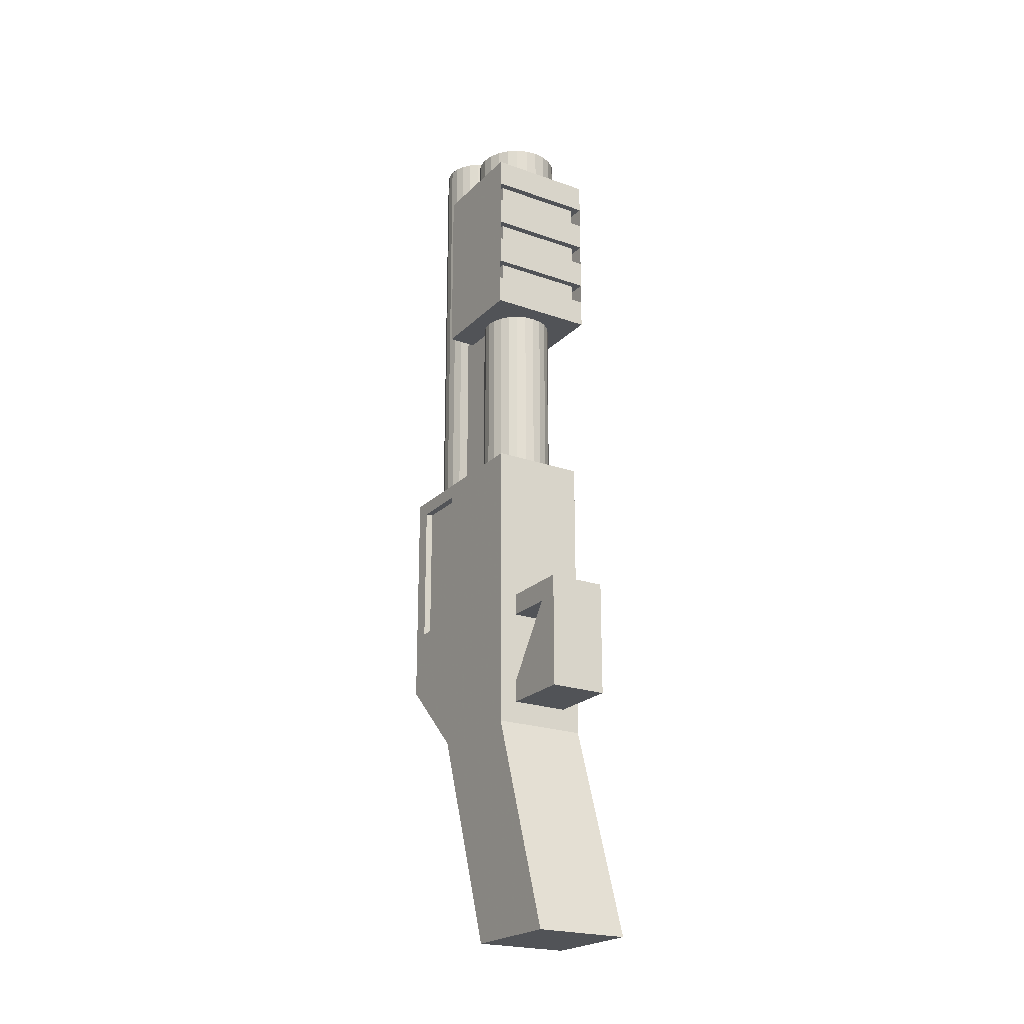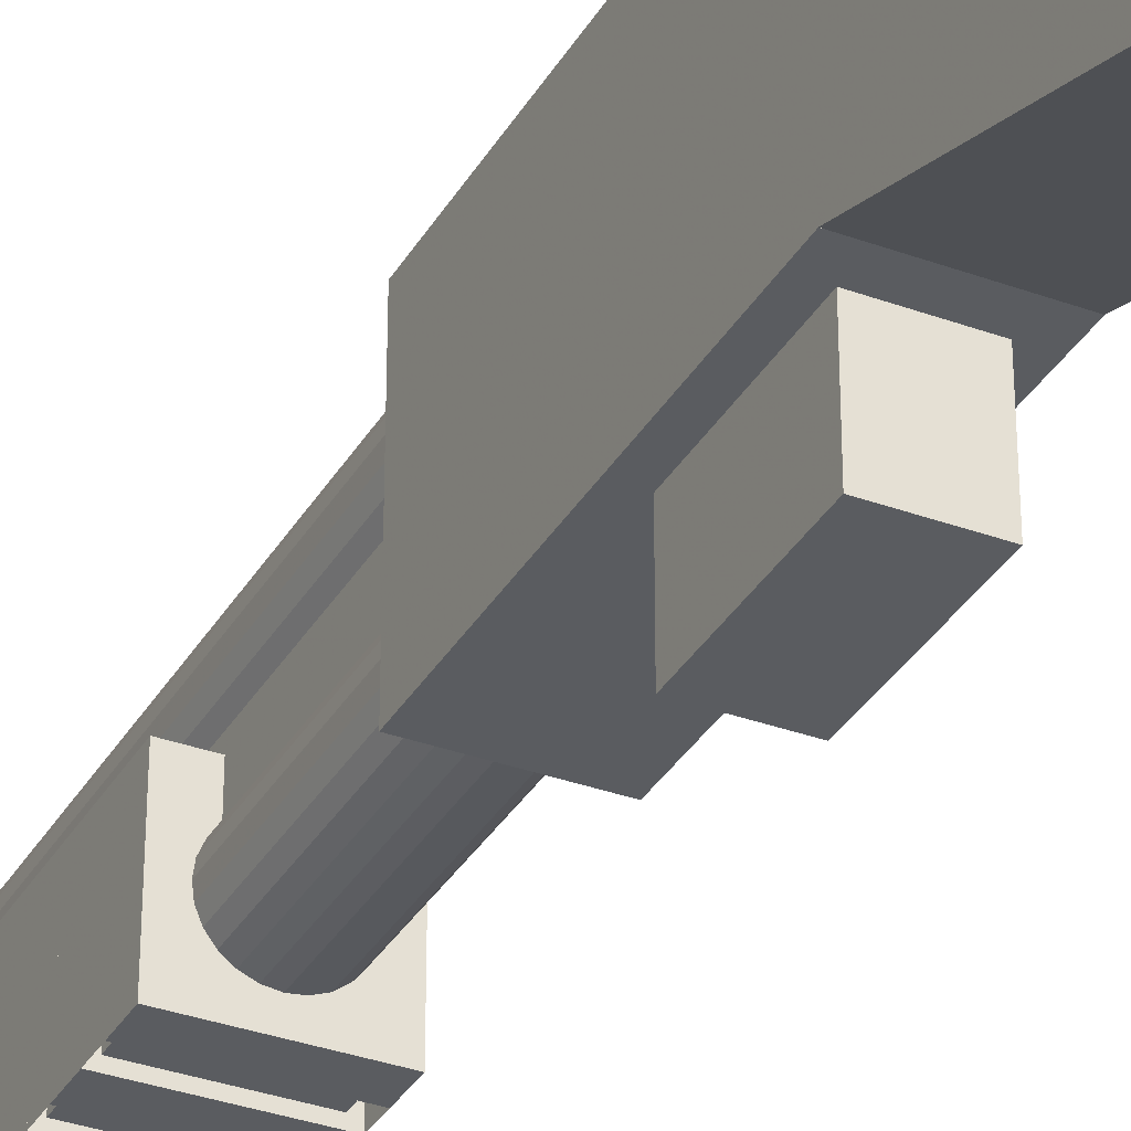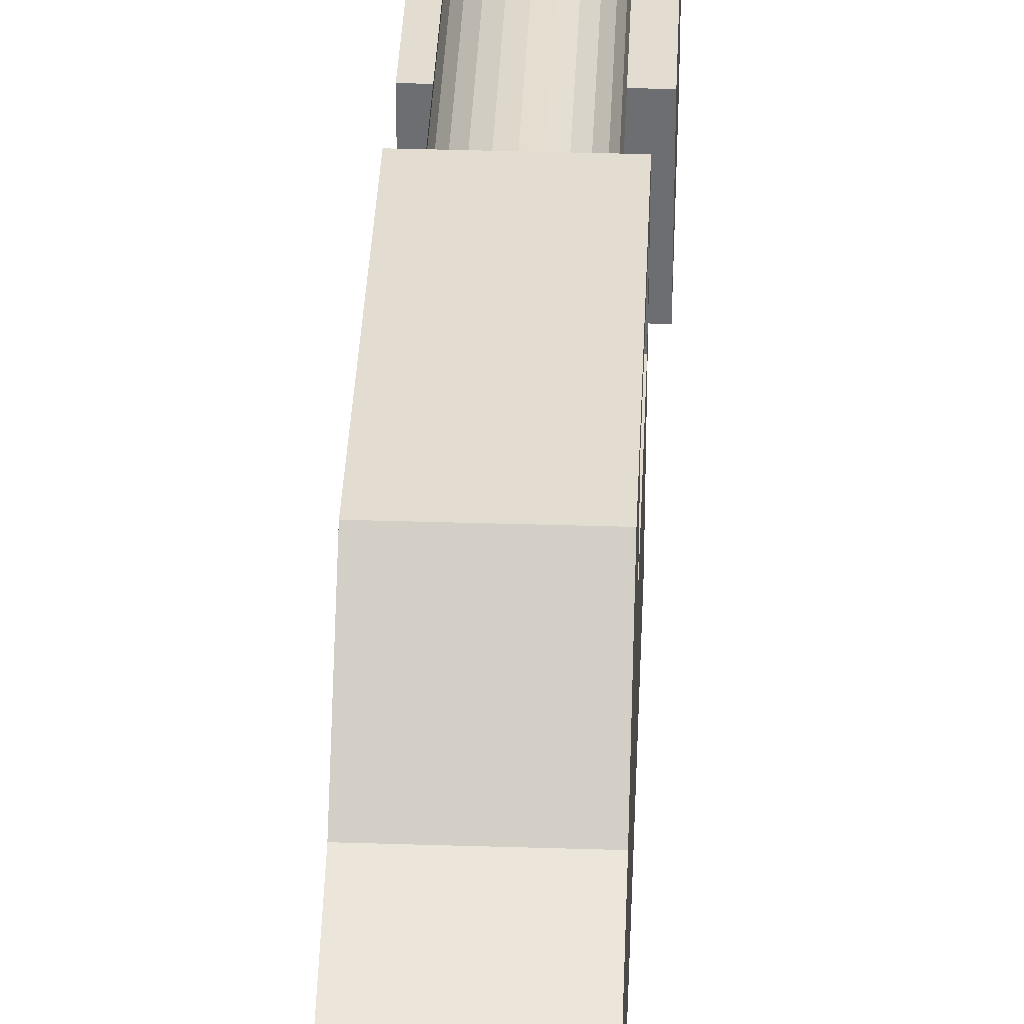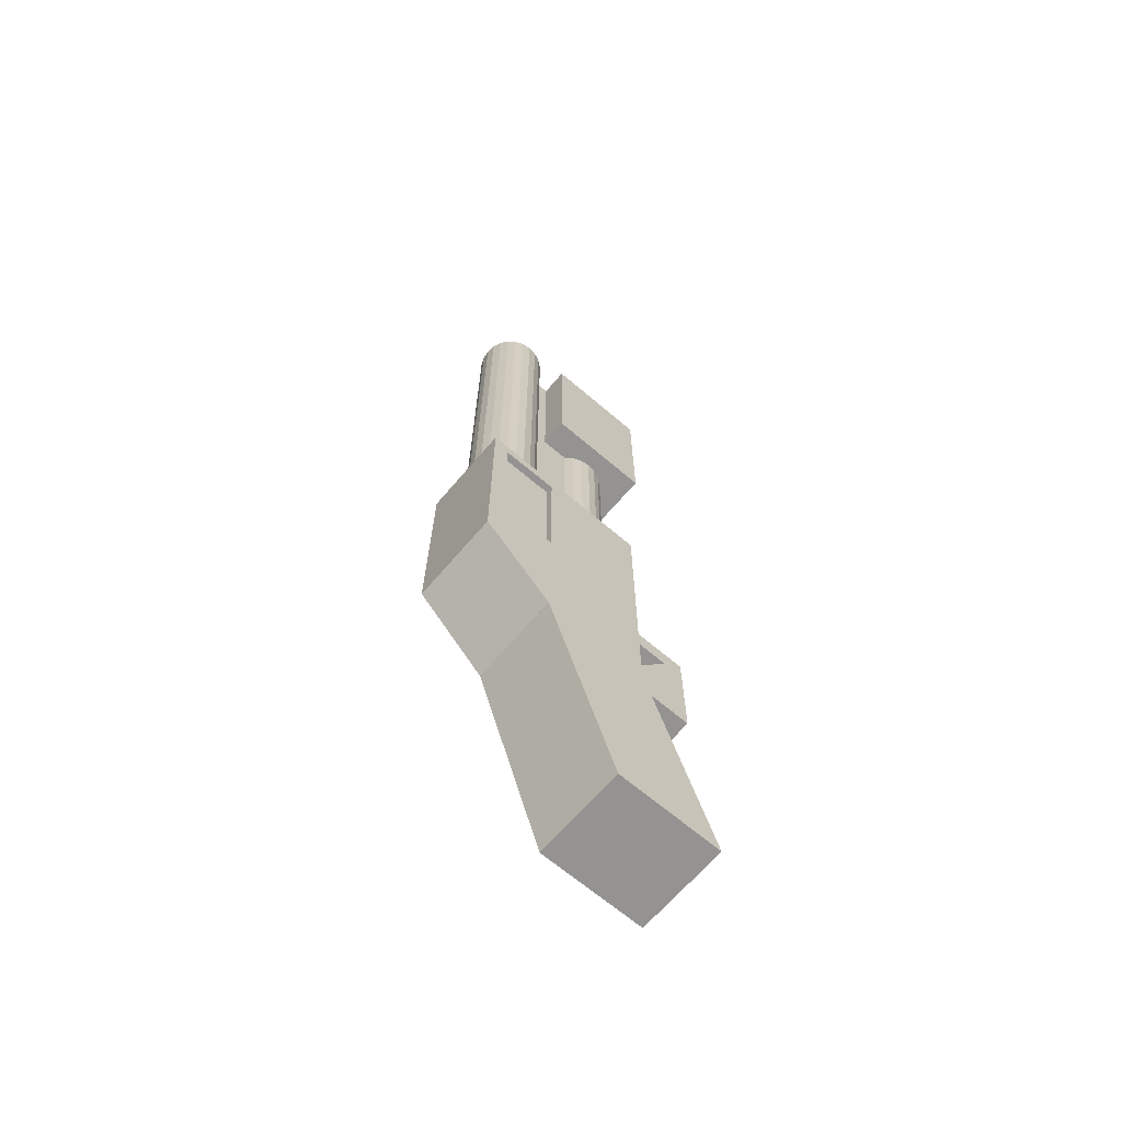
<metadata>
{"format":"obj","ext":"obj","renderer":"f3d","projection":"perspective","resolution":1024,"background":"white","views":[{"elev":-22.2,"azim":-31.7,"up":"+Z"},{"elev":-34.1,"azim":153.7,"up":"+Y"},{"elev":35.4,"azim":-177.6,"up":"+Y"},{"elev":-66.8,"azim":-130.5,"up":"+Z"}]}
</metadata>
<code>
o shotgun
v -0.0039 -0.0045 -0.0213
v -0.0024 -0.0045 -0.01944
v -0.0039 -0.0045 0.0033
v 0.0039 -0.0045 -0.0213
v -0.0039 0.0045 -0.0213
v 0.0039 0.0045 -0.0213
v -0.0039 -0.0015 -0.0393
v -0.0039 -0.0105 -0.0393
v -0.0039 0.0105 -0.0153
v -0.0039 0.00435 -0.0099
v -0.0039 0.00435 0.0021
v -0.0039 0.00915 0.0021
v -0.0039 0.0105 0.0033
v 0.0039 0.0105 0.0033
v 0.0039 0.0105 -0.0153
v 0 0.00975 0.0033
v -0.000776 0.009648 0.0033
v -0.0015 0.009348 0.0033
v -0.002121 0.008871 0.0033
v -0.002598 0.00825 0.0033
v -0.002898 0.007526 0.0033
v -0.003 0.00675 0.0033
v -0.002898 0.005974 0.0033
v -0.002121 0.001371 0.0033
v -0.002598 0.00075 0.0033
v -0.002898 2.6e-05 0.0033
v -0.003 -0.00075 0.0033
v -0.002898 -0.001526 0.0033
v -0.002598 -0.00225 0.0033
v -0.002121 -0.002871 0.0033
v -0.0015 -0.003348 0.0033
v -0.000776 -0.003648 0.0033
v 0 -0.00375 0.0033
v 0.000776 -0.003648 0.0033
v 0.0039 -0.0045 0.0033
v 0.0015 -0.003348 0.0033
v 0.002121 -0.002871 0.0033
v 0.002598 -0.00225 0.0033
v 0.002898 -0.001526 0.0033
v 0.003 -0.00075 0.0033
v 0.0024 -0.0045 -0.009842
v -0.0024 -0.0045 -0.009842
v -0.0024 -0.0045 -0.01764
v -0.0024 -0.0087 -0.01164
v -0.0024 -0.0087 -0.01764
v -0.0024 -0.0105 -0.01944
v -0.0024 -0.0105 -0.009842
v -0.0024 -0.0045 -0.01164
v 0.0024 -0.0087 -0.01164
v 0.0024 -0.0087 -0.01764
v 0.0024 -0.0045 -0.01164
v 0.0024 -0.0045 -0.01764
v 0.0024 -0.0105 -0.009842
v 0.0024 -0.0105 -0.01944
v 0.0024 -0.0045 -0.01944
v 0.0039 -0.0105 -0.0393
v 0.0039 -0.0015 -0.0393
v 0.002898 2.6e-05 0.0033
v 0.002598 0.00075 0.0033
v 0.002121 0.001371 0.0033
v 0.002898 0.005974 0.0033
v 0.003 0.00675 0.0033
v 0.002898 0.007526 0.0033
v 0.002598 0.00825 0.0033
v 0.002121 0.008871 0.0033
v 0.0015 0.009348 0.0033
v 0.000776 0.009648 0.0033
v 0 0.00975 0.0393
v 0.000776 0.009648 0.0393
v -0.000776 0.009648 0.0393
v -0.0015 0.009348 0.0393
v -0.002121 0.008871 0.0393
v -0.002598 0.00825 0.0393
v -0.002898 0.007526 0.0393
v -0.003 0.00675 0.0393
v -0.002898 0.005974 0.0393
v -0.002598 0.00525 0.0033
v -0.002598 0.00525 0.0393
v -0.002121 0.004629 0.0033
v -0.002121 0.001371 0.0333
v -0.002121 0.002128 0.0333
v -0.002121 0.004629 0.0333
v -0.002598 0.00075 0.0333
v -0.002898 2.6e-05 0.0333
v -0.003 -0.00075 0.0333
v -0.002898 -0.001526 0.0333
v -0.002598 -0.00225 0.0333
v -0.002121 -0.002871 0.0333
v -0.0015 -0.003348 0.0333
v -0.000776 -0.003648 0.0333
v 0 -0.00375 0.0333
v 0.000776 -0.003648 0.0333
v 0.0015 -0.003348 0.0333
v 0.002121 -0.002871 0.0333
v 0.002598 -0.00225 0.0333
v 0.002898 -0.001526 0.0333
v 0.003 -0.00075 0.0333
v 0.002898 2.6e-05 0.0333
v 0.002598 0.00075 0.0333
v 0.002121 0.001371 0.0333
v 0.002121 0.004629 0.0033
v 0.002121 0.004629 0.0333
v 0.002121 0.002128 0.0333
v 0.002598 0.00525 0.0033
v 0.002898 0.005974 0.0393
v 0.002598 0.00525 0.0393
v 0.003 0.00675 0.0393
v 0.002898 0.007526 0.0393
v 0.002598 0.00825 0.0393
v 0.002121 0.008871 0.0393
v 0.0015 0.009348 0.0393
v 0 0.009145 0.0393
v 0.00062 0.009063 0.0393
v 0.001197 0.008824 0.0393
v 0.001693 0.008443 0.0393
v 0.002074 0.007947 0.0393
v 0.002313 0.00737 0.0393
v 0.002395 0.00675 0.0393
v 0.002313 0.00613 0.0393
v 0.002074 0.005553 0.0393
v 0.001693 0.005057 0.0393
v 0.001197 0.004676 0.0393
v 0.002121 0.004629 0.0393
v 0.00062 0.004437 0.0393
v 0 0.004355 0.0393
v -0.0015 0.004152 0.0393
v 0.0015 0.004152 0.0393
v -0.000776 0.003852 0.0393
v 0.000776 0.003852 0.0393
v 0 0.00375 0.0393
v -0.000776 0.003852 0.0333
v 0 0.00375 0.0333
v -0.0015 0.004152 0.0333
v -0.002121 0.004629 0.0393
v -0.001197 0.004676 0.0393
v -0.00062 0.004437 0.0393
v 0 0.004355 0.0273
v -0.00062 0.004437 0.0273
v 0.00062 0.004437 0.0273
v 0.001197 0.004676 0.0273
v 0.001693 0.005057 0.0273
v 0.002074 0.005553 0.0273
v 0.002313 0.00613 0.0273
v 0.002395 0.00675 0.0273
v 0.002313 0.00737 0.0273
v 0.002074 0.007947 0.0273
v 0.001693 0.008443 0.0273
v 0.001197 0.008824 0.0273
v 0.00062 0.009063 0.0273
v 0 0.009145 0.0273
v -0.00062 0.009063 0.0393
v -0.00062 0.009063 0.0273
v -0.001197 0.008824 0.0393
v -0.001693 0.008443 0.0393
v -0.002074 0.007947 0.0393
v -0.002313 0.00737 0.0393
v -0.002395 0.00675 0.0393
v -0.002313 0.00613 0.0393
v -0.002074 0.005553 0.0393
v -0.001693 0.005057 0.0393
v -0.001197 0.004676 0.0273
v -0.001693 0.005057 0.0273
v -0.002074 0.005553 0.0273
v -0.001197 0.008824 0.0273
v -0.001693 0.008443 0.0273
v -0.002074 0.007947 0.0273
v -0.002313 0.00737 0.0273
v -0.002395 0.00675 0.0273
v -0.002313 0.00613 0.0273
v -0.001803 0.002372 0.0333
v -0.000933 0.002732 0.0333
v 0 0.002855 0.0333
v 0.000933 0.002732 0.0333
v 0.001803 0.002372 0.0333
v 0.0015 0.004152 0.0333
v 0.000776 0.003852 0.0333
v -0.002549 0.001799 0.0333
v -0.002549 0.001799 0.0363
v -0.001803 0.002372 0.0363
v 0.0015 0.001848 0.0333
v 0.000776 0.002148 0.0333
v 0 0.00225 0.0333
v -0.000776 0.002148 0.0333
v -0.0015 0.001848 0.0333
v 0.002549 0.001799 0.0333
v 0.001803 0.002372 0.0363
v 0.002549 0.001799 0.0363
v 0.003122 0.001053 0.0333
v 0.003482 0.000183 0.0333
v 0.003605 -0.00075 0.0333
v 0.003482 -0.001683 0.0333
v 0.003122 -0.002553 0.0333
v 0.002549 -0.003299 0.0333
v 0.001803 -0.003872 0.0333
v 0.000933 -0.004232 0.0333
v 0 -0.004355 0.0333
v -0.000933 -0.004232 0.0333
v -0.001803 -0.003872 0.0333
v -0.002549 -0.003299 0.0333
v -0.003122 -0.002553 0.0333
v -0.003482 -0.001683 0.0333
v -0.003605 -0.00075 0.0333
v -0.003482 0.000183 0.0333
v -0.003122 0.001053 0.0333
v 0.003122 0.001053 0.0363
v 0.000933 0.002732 0.0363
v 0 0.002855 0.0363
v -0.000933 0.002732 0.0363
v -0.003122 0.001053 0.0363
v -0.003482 0.000183 0.0363
v -0.003605 -0.00075 0.0363
v -0.003482 -0.001683 0.0363
v -0.003122 -0.002553 0.0363
v -0.002549 -0.003299 0.0363
v -0.001803 -0.003872 0.0363
v -0.000933 -0.004232 0.0363
v 0 -0.004355 0.0363
v 0.000933 -0.004232 0.0363
v 0.001803 -0.003872 0.0363
v 0.002549 -0.003299 0.0363
v 0.003122 -0.002553 0.0363
v 0.003482 -0.001683 0.0363
v 0.003605 -0.00075 0.0363
v 0.003482 0.000183 0.0363
v -0.0039 0.00915 -0.0099
v -0.0033 0.00435 -0.0099
v -0.0033 0.00915 -0.0099
v -0.0033 0.00435 0.0021
v -0.0033 0.00915 0.0021
v 0.0039 -0.00465 0.0291
v -0.0039 -0.00465 0.0291
v -0.0039 0.00255 0.0291
v -0.0045 0.00255 0.0291
v -0.0045 -0.00525 0.0291
v 0.0045 -0.00525 0.0291
v 0.0045 0.00255 0.0291
v 0.0039 0.00255 0.0291
v 0.0039 -0.00465 0.0309
v -0.0039 -0.00465 0.0309
v 0.0045 0.00255 0.0309
v 0.0045 -0.00525 0.0309
v -0.0045 -0.00525 0.0309
v -0.0045 0.00255 0.0309
v -0.0039 0.00255 0.0309
v 0.0039 0.00255 0.0309
v 0.0045 -0.00525 0.0333
v 0.0045 -0.00525 0.0267
v 0.0045 0.00255 0.0267
v 0.0045 0.00255 0.0249
v 0.0045 -0.00525 0.0249
v 0.0045 -0.00525 0.0225
v 0.0045 0.00255 0.0225
v 0.0045 0.00255 0.0207
v 0.0045 -0.00525 0.0207
v 0.0045 -0.00525 0.0183
v 0.0045 0.00375 0.0183
v 0.0045 0.00375 0.0333
v -0.0045 -0.00525 0.0333
v -0.0045 0.00375 0.0333
v -0.0045 0.00375 0.0183
v -0.0045 -0.00525 0.0183
v -0.0045 -0.00525 0.0207
v -0.0045 0.00255 0.0207
v -0.0045 0.00255 0.0225
v -0.0045 -0.00525 0.0225
v -0.0045 -0.00525 0.0249
v -0.0045 0.00255 0.0249
v -0.0045 0.00255 0.0267
v -0.0045 -0.00525 0.0267
v -0.002121 0.00375 0.0333
v 0.002121 0.00375 0.0333
v 0.002121 0.001371 0.0333
v 0.002598 0.00075 0.0333
v 0.002898 2.6e-05 0.0333
v 0.003 -0.00075 0.0333
v 0.002898 -0.001526 0.0333
v 0.002598 -0.00225 0.0333
v 0.002121 -0.002871 0.0333
v 0.0015 -0.003348 0.0333
v 0.000776 -0.003648 0.0333
v -0 -0.00375 0.0333
v -0.000776 -0.003648 0.0333
v -0.0015 -0.003348 0.0333
v -0.002121 -0.002871 0.0333
v -0.002598 -0.00225 0.0333
v -0.002898 -0.001526 0.0333
v -0.003 -0.00075 0.0333
v -0.002898 2.6e-05 0.0333
v -0.002598 0.00075 0.0333
v -0.002121 0.001371 0.0333
v -0.002121 0.00375 0.0183
v -0.002121 0.001371 0.0183
v -0.002598 0.00075 0.0183
v -0.002898 2.6e-05 0.0183
v -0.003 -0.00075 0.0183
v -0.002898 -0.001526 0.0183
v -0.002598 -0.00225 0.0183
v -0.002121 -0.002871 0.0183
v -0.0015 -0.003348 0.0183
v -0.000776 -0.003648 0.0183
v -0 -0.00375 0.0183
v 0.000776 -0.003648 0.0183
v 0.0015 -0.003348 0.0183
v 0.002121 -0.002871 0.0183
v 0.002598 -0.00225 0.0183
v 0.002898 -0.001526 0.0183
v 0.003 -0.00075 0.0183
v 0.002898 2.6e-05 0.0183
v 0.002598 0.00075 0.0183
v 0.002121 0.001371 0.0183
v 0.002121 0.00375 0.0183
v 0.0039 0.00255 0.0207
v 0.0039 -0.00465 0.0207
v -0.0039 -0.00465 0.0207
v -0.0039 0.00255 0.0207
v 0.0039 0.00255 0.0225
v -0.0039 0.00255 0.0225
v -0.0039 -0.00465 0.0225
v 0.0039 -0.00465 0.0225
v 0.0039 0.00255 0.0249
v 0.0039 -0.00465 0.0249
v -0.0039 -0.00465 0.0249
v -0.0039 0.00255 0.0249
v 0.0039 0.00255 0.0267
v -0.0039 -0.00465 0.0267
v 0.0039 -0.00465 0.0267
v -0.0039 0.00255 0.0267
f 1 2 3
f 2 1 4
f 1 5 6 4
f 1 9 5
f 1 10 9
f 1 11 10
f 3 11 1
f 11 3 12
f 13 12 3
f 12 13 9
f 13 14 15 9
f 13 16 14
f 13 17 16
f 13 18 17
f 13 19 18
f 13 20 19
f 13 21 20
f 13 22 21
f 13 23 22
f 13 24 23
f 13 25 24
f 13 26 25
f 13 27 26
f 3 27 13
f 27 3 28
f 28 3 29
f 29 3 30
f 30 3 31
f 31 3 32
f 32 3 33
f 3 34 33
f 35 34 3
f 34 35 36
f 36 35 37
f 37 35 38
f 38 35 39
f 39 35 40
f 40 35 14
f 35 4 6 15 14
f 35 41 4
f 35 42 41
f 3 42 35
f 42 3 2
f 42 2 43
f 48 52 51
f 52 48 43
f 42 43 48
f 2 4 55
f 55 4 52
f 52 4 51
f 51 4 41
f 15 6 5 9
f 40 14 58
f 58 14 59
f 59 14 60
f 60 14 61
f 61 14 62
f 62 14 63
f 63 14 64
f 64 14 65
f 65 14 66
f 66 14 67
f 67 14 16
f 23 24 77
f 77 24 79
f 79 24 80 81 82
f 60 101 102 103 100
f 60 104 101
f 60 61 104
f 82 81 170 171 172 173 174 103 102 175 176 132 131 133
f 170 81 177 178 179
f 174 103 100 180 181 182 183 184 80 81 170 171 172 173
f 185 103 174 186 187
f 99 100 103 185 188 189 190 191 192 193 194 195 196 197 198 199 200 201 202 203 204 177 81 80 83 84 85 86 87 88 89 90 91 92 93 94 95 96 97 98
f 188 185 187 205
f 206 207 208 179 178 209 210 211 212 213 214 215 216 217 218 219 220 221 222 223 224 205 187 186
f 173 172 207 206
f 172 171 208 207
f 171 170 179 208
f 174 173 206 186
f 177 204 209 178
f 204 203 210 209
f 203 202 211 210
f 202 201 212 211
f 201 200 213 212
f 200 199 214 213
f 199 198 215 214
f 198 197 216 215
f 197 196 217 216
f 196 195 218 217
f 195 194 219 218
f 194 193 220 219
f 193 192 221 220
f 192 191 222 221
f 191 190 223 222
f 190 189 224 223
f 189 188 205 224
f 12 9 225
f 225 9 10
f 226 227 225 10
f 11 228 226 10
f 11 12 229 228
f 225 227 229 12
f 1 5 7 8
f 6 4 56 57
f 4 1 8 56
f 8 7 57 56
f 5 6 57 7
f 230 231 232 233 234 235 236 237
f 240 241 242 243 244 239 238 245
f 246 241 240 236 235 247 248 249 250 251 252 253 254 255 256 257
f 258 242 241 246
f 258 259 260 261 262 263 264 265 266 267 268 269 234 233 243 242
f 270 259 258 246 257 271 272 273 274 275 276 277 278 279 280 281 282 283 284 285 286 287 288 289 290
f 259 270 291 260
f 292 291 270 290
f 260 291 292 293 294 295 296 297 298 299 300 301 302 303 304 305 306 307 308 309 310 311 256 255 261
f 293 292 290 289
f 294 293 289 288
f 295 294 288 287
f 296 295 287 286
f 297 296 286 285
f 298 297 285 284
f 299 298 284 283
f 300 299 283 282
f 301 300 282 281
f 302 301 281 280
f 303 302 280 279
f 304 303 279 278
f 305 304 278 277
f 306 305 277 276
f 307 306 276 275
f 308 307 275 274
f 309 308 274 273
f 310 309 273 272
f 311 310 272 271
f 311 271 257 256
f 255 254 262 261
f 263 262 254 253 312 313 314 315
f 253 252 316 312
f 252 251 265 264 317 318 319 316
f 266 265 251 250
f 267 266 250 249 320 321 322 323
f 249 248 324 320
f 325 326 324 248 247 269 268 327
f 268 267 323 327
f 234 269 247 235
f 264 263 315 317
f 243 233 232 244
f 236 240 245 237
f 44 45 43 2 46 47 42 48
f 44 49 50 45
f 48 51 49 44
f 52 43 45 50
f 41 53 54 55 52 50 49 51
f 42 47 53 41
f 53 47 46 54
f 54 46 2 55
f 67 16 68 69
f 16 17 70 68
f 17 18 71 70
f 18 19 72 71
f 19 20 73 72
f 20 21 74 73
f 21 22 75 74
f 22 23 76 75
f 23 77 78 76
f 24 25 83 80
f 25 26 84 83
f 26 27 85 84
f 27 28 86 85
f 28 29 87 86
f 29 30 88 87
f 30 31 89 88
f 31 32 90 89
f 32 33 91 90
f 33 34 92 91
f 34 36 93 92
f 36 37 94 93
f 37 38 95 94
f 38 39 96 95
f 39 40 97 96
f 40 58 98 97
f 58 59 99 98
f 59 60 100 99
f 104 61 105 106
f 61 62 107 105
f 62 63 108 107
f 63 64 109 108
f 64 65 110 109
f 65 66 111 110
f 66 67 69 111
f 70 111 69
f 71 111 70
f 112 111 71
f 113 111 112
f 113 110 111
f 114 110 113
f 115 110 114
f 115 109 110
f 116 109 115
f 116 108 109
f 117 108 116
f 118 108 117
f 118 107 108
f 119 107 118
f 119 105 107
f 120 105 119
f 120 106 105
f 121 106 120
f 122 106 121
f 122 123 106
f 124 123 122
f 125 123 124
f 126 123 125
f 126 127 123
f 128 127 126
f 128 129 127
f 129 128 130
f 128 131 132 130
f 126 133 131 128
f 134 82 133 126
f 77 79 82 134 78
f 134 135 78
f 134 136 135
f 134 125 136
f 125 134 126
f 136 125 137 138
f 125 124 139 137
f 124 122 140 139
f 122 121 141 140
f 121 120 142 141
f 120 119 143 142
f 119 118 144 143
f 118 117 145 144
f 117 116 146 145
f 116 115 147 146
f 115 114 148 147
f 114 113 149 148
f 113 112 150 149
f 112 151 152 150
f 71 151 112
f 72 151 71
f 72 153 151
f 72 154 153
f 73 154 72
f 73 155 154
f 74 155 73
f 74 156 155
f 75 156 74
f 75 157 156
f 75 158 157
f 76 158 75
f 76 159 158
f 78 159 76
f 78 160 159
f 78 135 160
f 160 135 161 162
f 135 136 138 161
f 159 160 162 163
f 158 159 163 169
f 157 158 169 168
f 156 157 168 167
f 155 156 167 166
f 154 155 166 165
f 153 154 165 164
f 151 153 164 152
f 127 175 102 123
f 129 176 175 127
f 130 132 176 129
f 101 104 106 123 102
f 70 69 68
f 163 162 161 138 137 139 140 141 142 143 144 145 146 147 148 149 150 152 164 165 166 167 168 169
f 227 226 228 229
f 238 239 231 230
f 326 325 322 321
f 323 322 325 327
f 324 326 321 320
f 315 314 318 317
f 319 318 314 313
f 316 319 313 312
f 232 231 239 244
f 245 238 230 237

</code>
